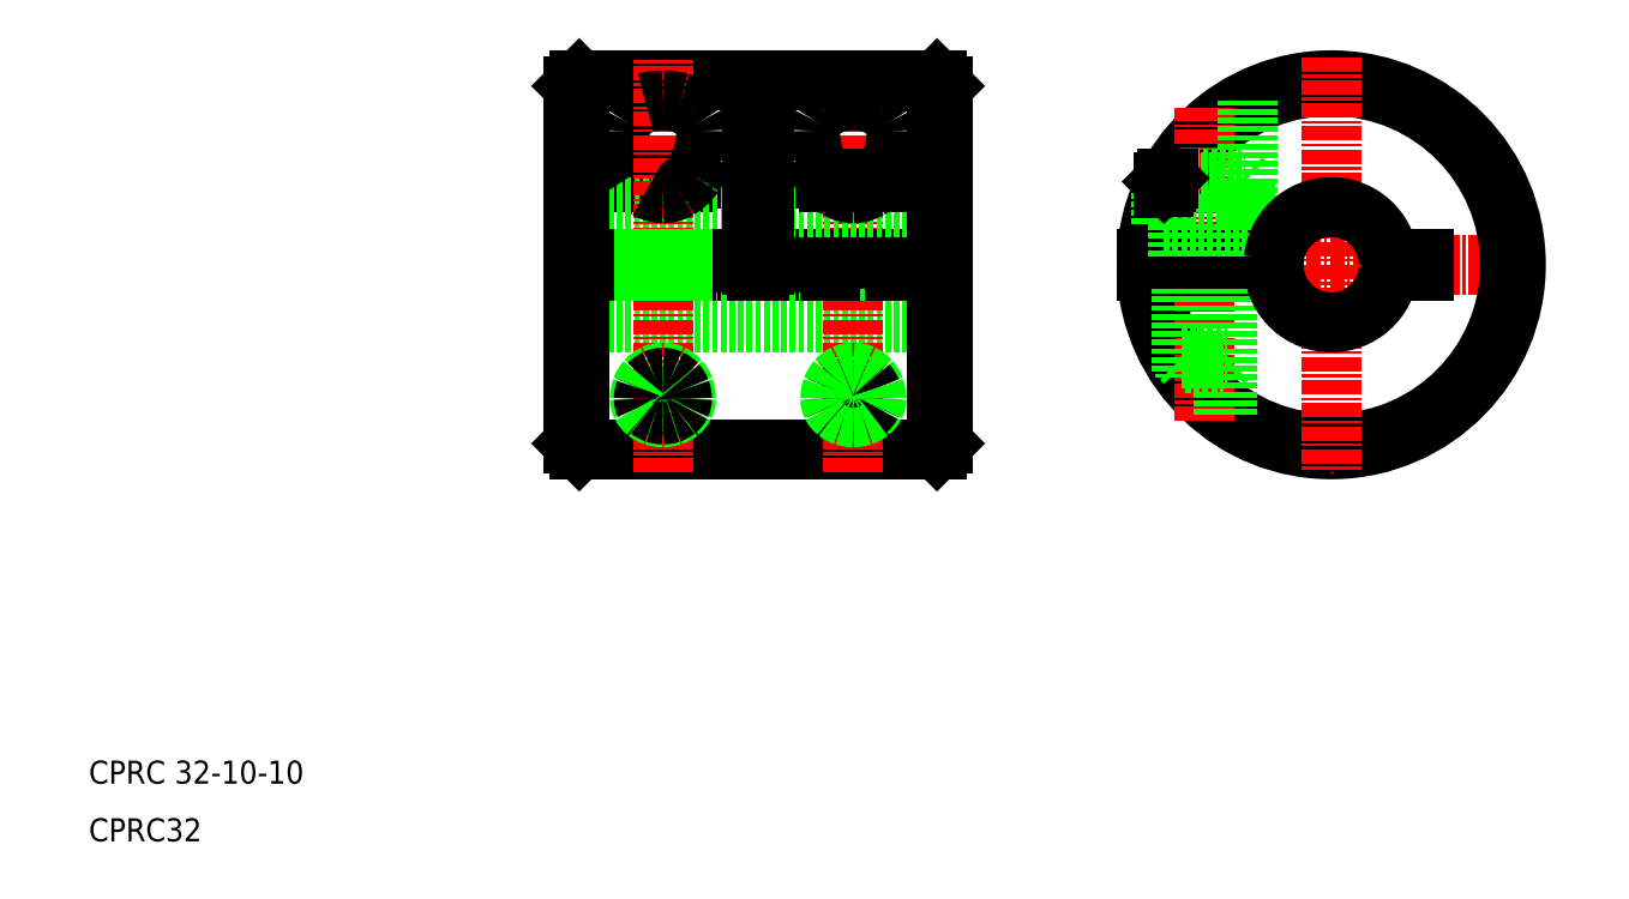
<metadata>
{"format":"dxf","ext":"dxf","renderer":"ezdxf+matplotlib","layout":"modelspace","background":"white","min_lineweight":24,"dpi":150}
</metadata>
<code>
0
SECTION
2
ENTITIES
0
TEXT
8
0
10
10
20
15
30
0
40
2
1
CPRC 32-10-10
0
TEXT
8
0
10
10
20
10
30
0
40
2
1
CPRC32
0
LINE
8
CENTER
10
50
20
60
30
0
11
86
21
60
31
0
0
ARC
8
0
10
59.37
20
70.27
30
0
40
3.94
50
106.3
51
125.2
0
ARC
8
0
10
60.55
20
70.17
30
0
40
4.195
50
214.7
51
239.1
0
LINE
8
0
10
57.32
20
67.5
30
0
11
62.18
21
67.5
31
0
0
LINE
8
0
10
61.91
20
67.2
30
0
11
57.59
21
67.2
31
0
0
LINE
8
0
10
67.5
20
76
30
0
11
52.5
21
76
31
0
0
LINE
8
0
10
52
20
65
30
0
11
67.5
21
65
31
0
0
ARC
8
0
10
59.06
20
48.38
30
0
40
1.306
50
180
51
207.2
0
ARC
8
0
10
60.37
20
48.38
30
0
40
2.62
50
160.1
51
180
0
LINE
8
0
10
52
20
60.5
30
0
11
67.5
21
60.5
31
0
0
LINE
8
0
10
52.5
20
44
30
0
11
83.5
21
44
31
0
0
LINE
8
0
10
52
20
59.5
30
0
11
84
21
59.5
31
0
0
LINE
8
0
10
52
20
55
30
0
11
84
21
55
31
0
0
LINE
8
0
10
57.75
20
60.5
30
0
11
57.75
21
59.5
31
0
0
LINE
8
0
10
52
20
75.5
30
0
11
52
21
44.5
31
0
0
LINE
8
0
10
52.5
20
44
30
0
11
52.5
21
59.5
31
0
0
LINE
8
0
10
52
20
44.5
30
0
11
52.5
21
44
31
0
0
ARC
8
0
10
63.8
20
71.62
30
0
40
7.804
50
180
51
196
0
LINE
8
0
10
52.5
20
76
30
0
11
52.5
21
60.5
31
0
0
ARC
8
0
10
61.81
20
71.05
30
0
40
5.729
50
196
51
214.7
0
LINE
8
0
10
52.5
20
76
30
0
11
52
21
75.5
31
0
0
ARC
8
0
10
58.79
20
71.1
30
0
40
2.928
50
125.2
51
149.6
0
ARC
8
0
10
57.9
20
71.62
30
0
40
1.895
50
149.6
51
180
0
LINE
8
CENTER
10
76.25
20
42
30
0
11
76.25
21
78
31
0
0
LINE
8
CENTER
10
59.75
20
42
30
0
11
59.75
21
78
31
0
0
LINE
8
0
10
84
20
44.5
30
0
11
84
21
75.5
31
0
0
LINE
8
0
10
77.9
20
60.48
30
0
11
77.9
21
59.5
31
0
0
LINE
8
0
10
78.25
20
60.48
30
0
11
78.25
21
59.5
31
0
0
LINE
8
0
10
74.6
20
60.51
30
0
11
74.6
21
59.5
31
0
0
LINE
8
0
10
74.25
20
60.5
30
0
11
74.25
21
59.5
31
0
0
LINE
8
0
10
68
20
60
30
0
11
68
21
59.5
31
0
0
LINE
8
0
10
61.75
20
60.48
30
0
11
61.75
21
59.5
31
0
0
LINE
8
0
10
61.4
20
60.48
30
0
11
61.4
21
59.5
31
0
0
LINE
8
0
10
58.1
20
60.51
30
0
11
58.1
21
59.5
31
0
0
ARC
8
0
10
60.44
20
48.38
30
0
40
1.306
50
332.8
51
0
0
ARC
8
0
10
60.26
20
48.38
30
0
40
1.136
50
333.4
51
0
0
ARC
8
0
10
59.24
20
48.38
30
0
40
1.136
50
180
51
206.6
0
ARC
8
0
10
59.89
20
48.82
30
0
40
2.029
50
288.4
51
308.8
0
ARC
8
0
10
59.85
20
48.7
30
0
40
1.666
50
288.9
51
309.6
0
ARC
8
0
10
59.61
20
48.82
30
0
40
2.029
50
231.2
51
251.6
0
ARC
8
0
10
59.75
20
49.25
30
0
40
2.478
50
251.6
51
270
0
ARC
8
0
10
59.48
20
48.51
30
0
40
1.414
50
206.6
51
230.4
0
ARC
8
0
10
59.65
20
48.7
30
0
40
1.666
50
230.4
51
251.1
0
ARC
8
0
10
59.75
20
49.01
30
0
40
1.989
50
251.1
51
270
0
ARC
8
0
10
59.39
20
48.55
30
0
40
1.682
50
207.2
51
231.2
0
ARC
8
0
10
59.75
20
49.25
30
0
40
2.478
50
270
51
288.4
0
ARC
8
0
10
59.75
20
49.01
30
0
40
1.989
50
270
51
288.9
0
ARC
8
0
10
60.11
20
48.55
30
0
40
1.682
50
308.8
51
332.8
0
ARC
8
0
10
60.02
20
48.51
30
0
40
1.414
50
309.6
51
333.4
0
ARC
8
0
10
59.63
20
48.66
30
0
40
2.041
50
41.11
51
64.61
0
ARC
8
0
10
59.68
20
48.55
30
0
40
1.671
50
42.16
51
65.42
0
ARC
8
0
10
59.75
20
48.92
30
0
40
1.753
50
90
51
115.4
0
ARC
8
0
10
59.87
20
48.66
30
0
40
2.041
50
115.4
51
138.9
0
ARC
8
0
10
59.75
20
48.7
30
0
40
1.498
50
90
51
114.6
0
ARC
8
0
10
59.82
20
48.55
30
0
40
1.671
50
114.6
51
137.8
0
ARC
8
0
10
59.93
20
48.45
30
0
40
1.822
50
137.8
51
159.4
0
ARC
8
0
10
60.11
20
48.38
30
0
40
2.009
50
159.4
51
180
0
ARC
8
0
10
60.07
20
48.49
30
0
40
2.298
50
138.9
51
160.1
0
ARC
8
0
10
59.75
20
48.92
30
0
40
1.753
50
64.61
51
90
0
ARC
8
0
10
59.75
20
48.7
30
0
40
1.498
50
65.42
51
90
0
ARC
8
0
10
59.13
20
48.38
30
0
40
2.62
50
0
51
19.88
0
ARC
8
0
10
59.43
20
48.49
30
0
40
2.298
50
19.88
51
41.11
0
ARC
8
0
10
59.39
20
48.38
30
0
40
2.009
50
0
51
20.56
0
ARC
8
0
10
59.57
20
48.45
30
0
40
1.822
50
20.56
51
42.16
0
LINE
8
0
10
60
20
55
30
0
11
60
21
55
31
0
0
LINE
8
0
10
68
20
55
30
0
11
68
21
55
31
0
0
ARC
8
0
10
76.76
20
48.38
30
0
40
1.136
50
333.4
51
0
0
ARC
8
0
10
76.94
20
48.38
30
0
40
1.306
50
332.8
51
0
0
ARC
8
0
10
75.74
20
48.38
30
0
40
1.136
50
180
51
206.6
0
ARC
8
0
10
75.56
20
48.38
30
0
40
1.306
50
180
51
207.2
0
ARC
8
0
10
76.15
20
48.7
30
0
40
1.666
50
230.4
51
251.1
0
ARC
8
0
10
76.11
20
48.82
30
0
40
2.029
50
231.2
51
251.6
0
ARC
8
0
10
75.98
20
48.51
30
0
40
1.414
50
206.6
51
230.4
0
ARC
8
0
10
75.89
20
48.55
30
0
40
1.682
50
207.2
51
231.2
0
ARC
8
0
10
76.61
20
48.55
30
0
40
1.682
50
308.8
51
332.8
0
ARC
8
0
10
76.52
20
48.51
30
0
40
1.414
50
309.6
51
333.4
0
ARC
8
0
10
76.35
20
48.7
30
0
40
1.666
50
288.9
51
309.6
0
ARC
8
0
10
76.39
20
48.82
30
0
40
2.029
50
288.4
51
308.8
0
ARC
8
0
10
76.25
20
49.01
30
0
40
1.989
50
251.1
51
270
0
ARC
8
0
10
76.25
20
49.25
30
0
40
2.478
50
251.6
51
270
0
ARC
8
0
10
76.25
20
49.01
30
0
40
1.989
50
270
51
288.9
0
ARC
8
0
10
76.25
20
49.25
30
0
40
2.478
50
270
51
288.4
0
ARC
8
0
10
76.32
20
48.55
30
0
40
1.671
50
114.6
51
137.8
0
ARC
8
0
10
76.37
20
48.66
30
0
40
2.041
50
115.4
51
138.9
0
ARC
8
0
10
76.61
20
48.38
30
0
40
2.009
50
159.4
51
180
0
ARC
8
0
10
76.43
20
48.45
30
0
40
1.822
50
137.8
51
159.4
0
ARC
8
0
10
76.87
20
48.38
30
0
40
2.62
50
160.1
51
180
0
ARC
8
0
10
76.57
20
48.49
30
0
40
2.298
50
138.9
51
160.1
0
ARC
8
0
10
75.93
20
48.49
30
0
40
2.298
50
19.88
51
41.11
0
ARC
8
0
10
76.18
20
48.55
30
0
40
1.671
50
42.16
51
65.42
0
ARC
8
0
10
76.07
20
48.45
30
0
40
1.822
50
20.56
51
42.16
0
ARC
8
0
10
75.89
20
48.38
30
0
40
2.009
50
0
51
20.56
0
ARC
8
0
10
76.13
20
48.66
30
0
40
2.041
50
41.11
51
64.61
0
ARC
8
0
10
76.25
20
48.7
30
0
40
1.498
50
90
51
114.6
0
ARC
8
0
10
76.25
20
48.92
30
0
40
1.753
50
90
51
115.4
0
ARC
8
0
10
76.25
20
48.7
30
0
40
1.498
50
65.42
51
90
0
ARC
8
0
10
76.25
20
48.92
30
0
40
1.753
50
64.61
51
90
0
ARC
8
0
10
75.63
20
48.38
30
0
40
2.62
50
0
51
19.88
0
LINE
8
0
10
83.5
20
44
30
0
11
83.5
21
59.5
31
0
0
LINE
8
0
10
83.5
20
44
30
0
11
84
21
44.5
31
0
0
LINE
8
0
10
83.5
20
76
30
0
11
68.5
21
76
31
0
0
LINE
8
0
10
68.5
20
60.5
30
0
11
84
21
60.5
31
0
0
LINE
8
0
10
68.5
20
65
30
0
11
84
21
65
31
0
0
ARC
8
0
10
55.7
20
71.62
30
0
40
7.804
50
344
51
0
0
LINE
8
0
10
68.5
20
76
30
0
11
68.5
21
60
31
0
0
LINE
8
0
10
67.5
20
60
30
0
11
67.5
21
76
31
0
0
ARC
8
0
10
59.75
20
68.84
30
0
40
2.642
50
270
51
300.9
0
ARC
8
0
10
59.75
20
68.84
30
0
40
2.642
50
239.1
51
270
0
ARC
8
0
10
58.95
20
70.17
30
0
40
4.195
50
300.9
51
325.3
0
ARC
8
0
10
57.69
20
71.05
30
0
40
5.729
50
325.3
51
344
0
LINE
8
0
10
68.5
20
60
30
0
11
67.5
21
60
31
0
0
ARC
8
0
10
61.6
20
71.62
30
0
40
1.895
50
0
51
30.43
0
ARC
8
0
10
59.75
20
68.96
30
0
40
5.3
50
73.72
51
90
0
ARC
8
0
10
59.75
20
68.96
30
0
40
5.3
50
90
51
106.3
0
ARC
8
0
10
60.71
20
71.1
30
0
40
2.928
50
30.43
51
54.81
0
ARC
8
0
10
60.13
20
70.27
30
0
40
3.94
50
54.81
51
73.72
0
ARC
8
0
10
72.2
20
71.62
30
0
40
7.804
50
344
51
0
0
ARC
8
0
10
80.3
20
71.62
30
0
40
7.804
50
180
51
196
0
ARC
8
0
10
76.25
20
68.84
30
0
40
2.642
50
239.1
51
270
0
LINE
8
0
10
73.82
20
67.5
30
0
11
78.68
21
67.5
31
0
0
LINE
8
0
10
74.09
20
67.2
30
0
11
78.41
21
67.2
31
0
0
ARC
8
0
10
77.05
20
70.17
30
0
40
4.195
50
214.7
51
239.1
0
ARC
8
0
10
78.31
20
71.05
30
0
40
5.729
50
196
51
214.7
0
ARC
8
0
10
75.45
20
70.17
30
0
40
4.195
50
300.9
51
325.3
0
ARC
8
0
10
76.25
20
68.84
30
0
40
2.642
50
270
51
300.9
0
ARC
8
0
10
74.19
20
71.05
30
0
40
5.729
50
325.3
51
344
0
ARC
8
0
10
76.25
20
68.96
30
0
40
5.3
50
90
51
106.3
0
ARC
8
0
10
74.4
20
71.62
30
0
40
1.895
50
149.6
51
180
0
ARC
8
0
10
75.29
20
71.1
30
0
40
2.928
50
125.2
51
149.6
0
ARC
8
0
10
75.87
20
70.27
30
0
40
3.94
50
106.3
51
125.2
0
ARC
8
0
10
76.63
20
70.27
30
0
40
3.94
50
54.81
51
73.72
0
ARC
8
0
10
76.25
20
68.96
30
0
40
5.3
50
73.72
51
90
0
ARC
8
0
10
77.21
20
71.1
30
0
40
2.928
50
30.43
51
54.81
0
ARC
8
0
10
78.1
20
71.62
30
0
40
1.895
50
0
51
30.43
0
LINE
8
0
10
83.5
20
76
30
0
11
83.5
21
60.5
31
0
0
LINE
8
0
10
83.5
20
76
30
0
11
84
21
75.5
31
0
0
LINE
8
CENTER
10
99.53
20
60
30
0
11
135.7
21
60
31
0
0
LINE
8
0
10
125.7
20
60.5
30
0
11
122.6
21
60.5
31
0
0
LINE
8
0
10
122.6
20
59.5
30
0
11
125.7
21
59.5
31
0
0
ARC
8
0
10
117.7
20
60
30
0
40
16
50
181.8
51
178.2
0
ARC
8
0
10
117.7
20
60
30
0
40
15.5
50
181.8
51
178.2
0
LINE
8
CENTER
10
117.7
20
78
30
0
11
117.7
21
42
31
0
0
LINE
8
CENTER
10
106.7
20
46.44
30
0
11
106.7
21
73.6
31
0
0
LINE
8
0
10
108.7
20
60.48
30
0
11
108.7
21
59.5
31
0
0
LINE
8
0
10
108.3
20
60.48
30
0
11
108.3
21
59.5
31
0
0
LINE
8
0
10
105
20
60.51
30
0
11
105
21
59.5
31
0
0
LINE
8
0
10
104.7
20
60.5
30
0
11
104.7
21
59.5
31
0
0
LINE
8
0
10
101.7
20
59.5
30
0
11
112.7
21
59.5
31
0
0
LINE
8
0
10
108.3
20
59.5
30
0
11
108.3
21
47.02
31
0
0
LINE
8
0
10
108.7
20
59.5
30
0
11
108.7
21
46.77
31
0
0
LINE
8
0
10
105
20
51.5
30
0
11
108.3
21
51.5
31
0
0
LINE
8
0
10
104.7
20
51.85
30
0
11
108.7
21
51.85
31
0
0
LINE
8
0
10
104.7
20
59.5
30
0
11
104.7
21
50.67
31
0
0
LINE
8
0
10
105
20
59.5
30
0
11
105
21
50.2
31
0
0
LINE
8
0
10
105
20
51.5
30
0
11
104.7
21
51.85
31
0
0
LINE
8
0
10
108.3
20
51.5
30
0
11
108.7
21
51.85
31
0
0
ARC
8
0
10
117.7
20
60
30
0
40
5
50
185.7
51
354.3
0
LINE
8
0
10
112.7
20
60.5
30
0
11
101.7
21
60.5
31
0
0
LINE
8
0
10
110.4
20
74.26
30
0
11
110.4
21
63.5
31
0
0
LINE
8
0
10
110.4
20
63.5
30
0
11
102.9
21
63.5
31
0
0
LINE
8
0
10
103.5
20
67.5
30
0
11
109.9
21
67.5
31
0
0
LINE
8
0
10
103.4
20
67.2
30
0
11
110.2
21
67.2
31
0
0
LINE
8
0
10
102.9
20
63.5
30
0
11
102.9
21
66.2
31
0
0
LINE
8
0
10
103.2
20
63.5
30
0
11
103.2
21
66.76
31
0
0
LINE
8
0
10
105
20
63.5
30
0
11
105
21
60.51
31
0
0
LINE
8
0
10
104.7
20
63.5
30
0
11
104.7
21
60.5
31
0
0
LINE
8
0
10
104.4
20
63.5
30
0
11
104.4
21
60.5
31
0
0
LINE
8
0
10
103.5
20
67.5
30
0
11
103.5
21
67.5
31
0
0
LINE
8
0
10
103.2
20
67.2
30
0
11
103.5
21
67.5
31
0
0
LINE
8
0
10
103.2
20
67.2
30
0
11
103.4
21
67.2
31
0
0
LINE
8
0
10
103.2
20
66.76
30
0
11
103.2
21
67.2
31
0
0
LINE
8
0
10
110.2
20
67.2
30
0
11
110.2
21
63.5
31
0
0
LINE
8
0
10
108.7
20
63.5
30
0
11
108.7
21
60.48
31
0
0
LINE
8
0
10
108.3
20
63.5
30
0
11
108.3
21
60.48
31
0
0
LINE
8
0
10
108.9
20
63.5
30
0
11
108.9
21
60.5
31
0
0
LINE
8
0
10
109.9
20
67.5
30
0
11
110.2
21
67.2
31
0
0
ARC
8
0
10
117.7
20
60
30
0
40
5
50
5.739
51
174.3
0
LINE
8
0
10
125.7
20
59.5
30
0
11
125.7
21
60.5
31
0
0
ENDSEC
0
EOF

</code>
